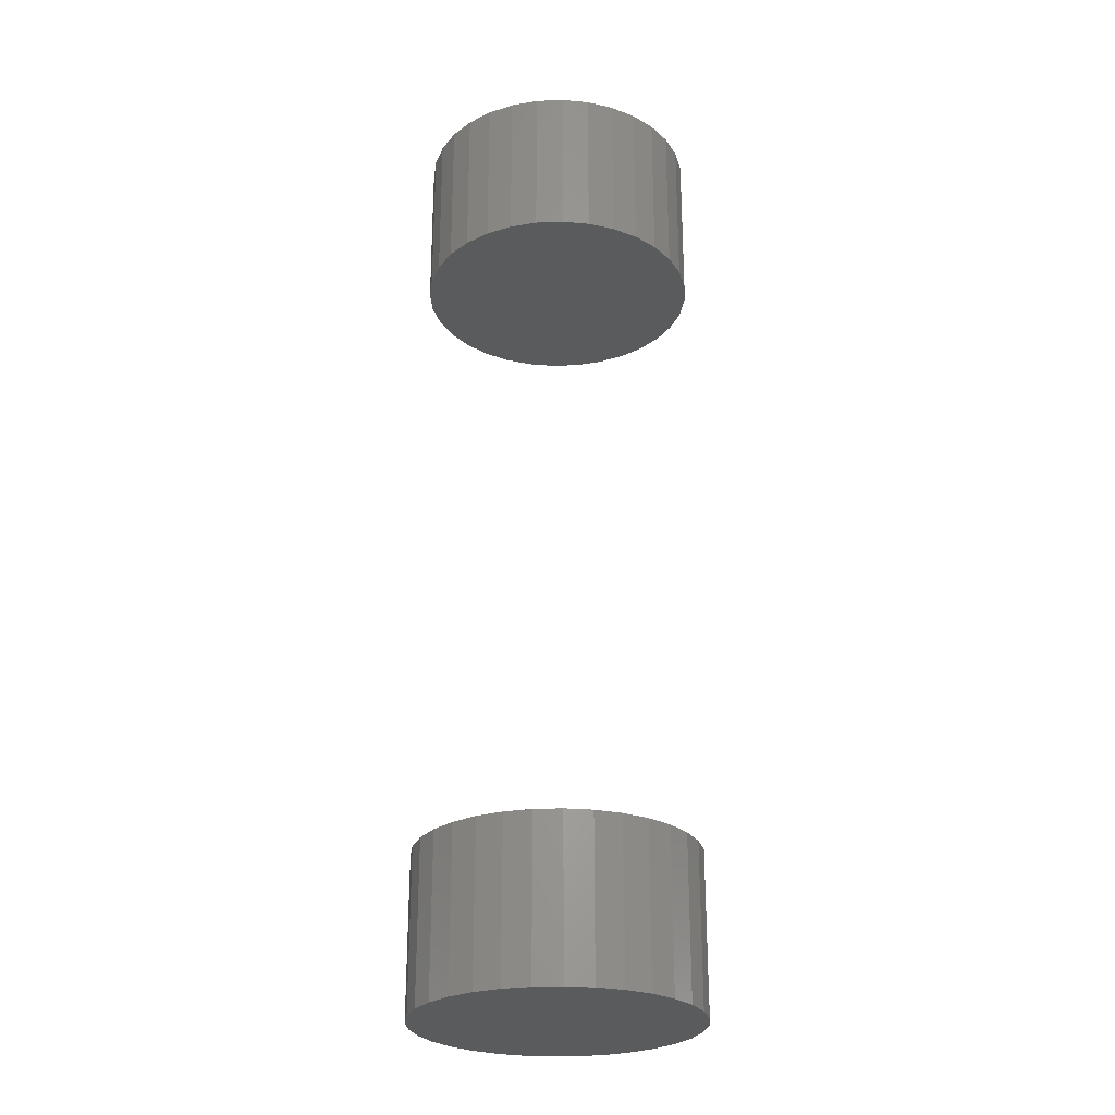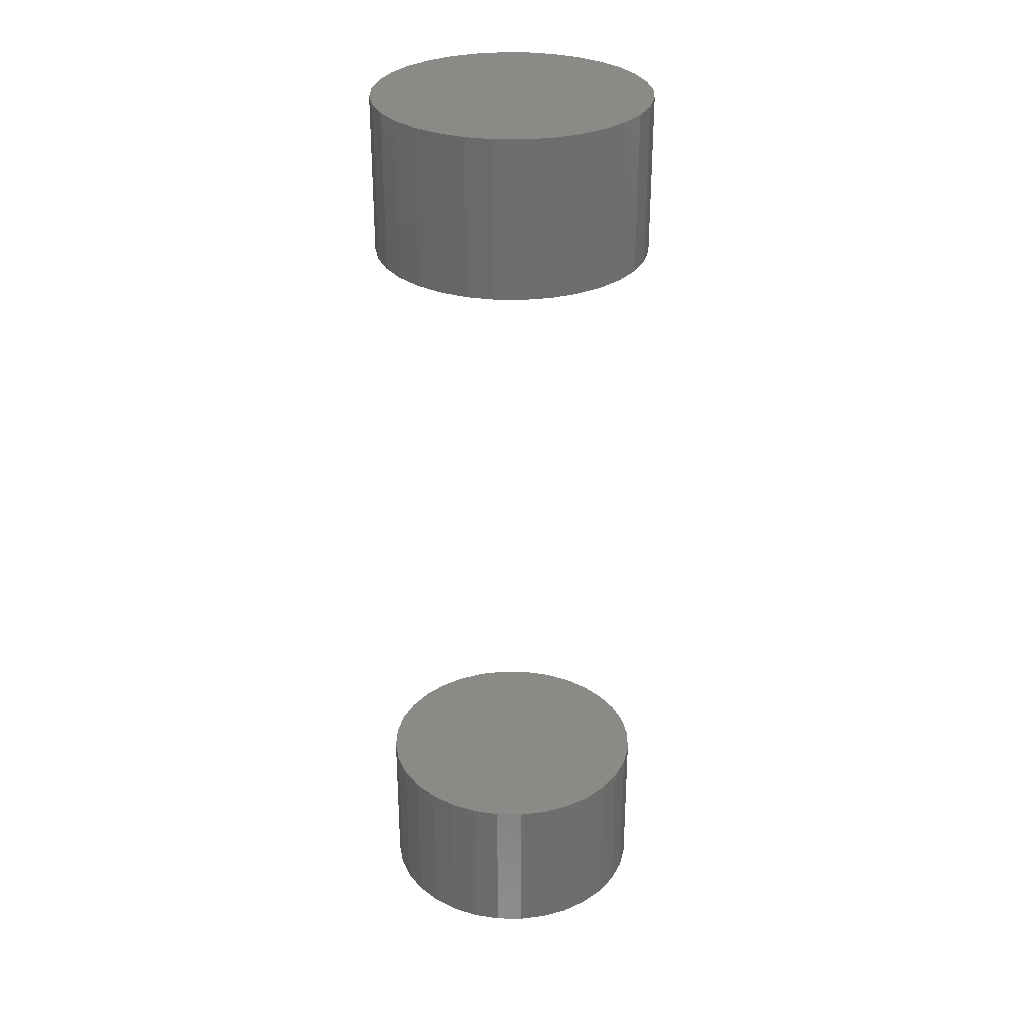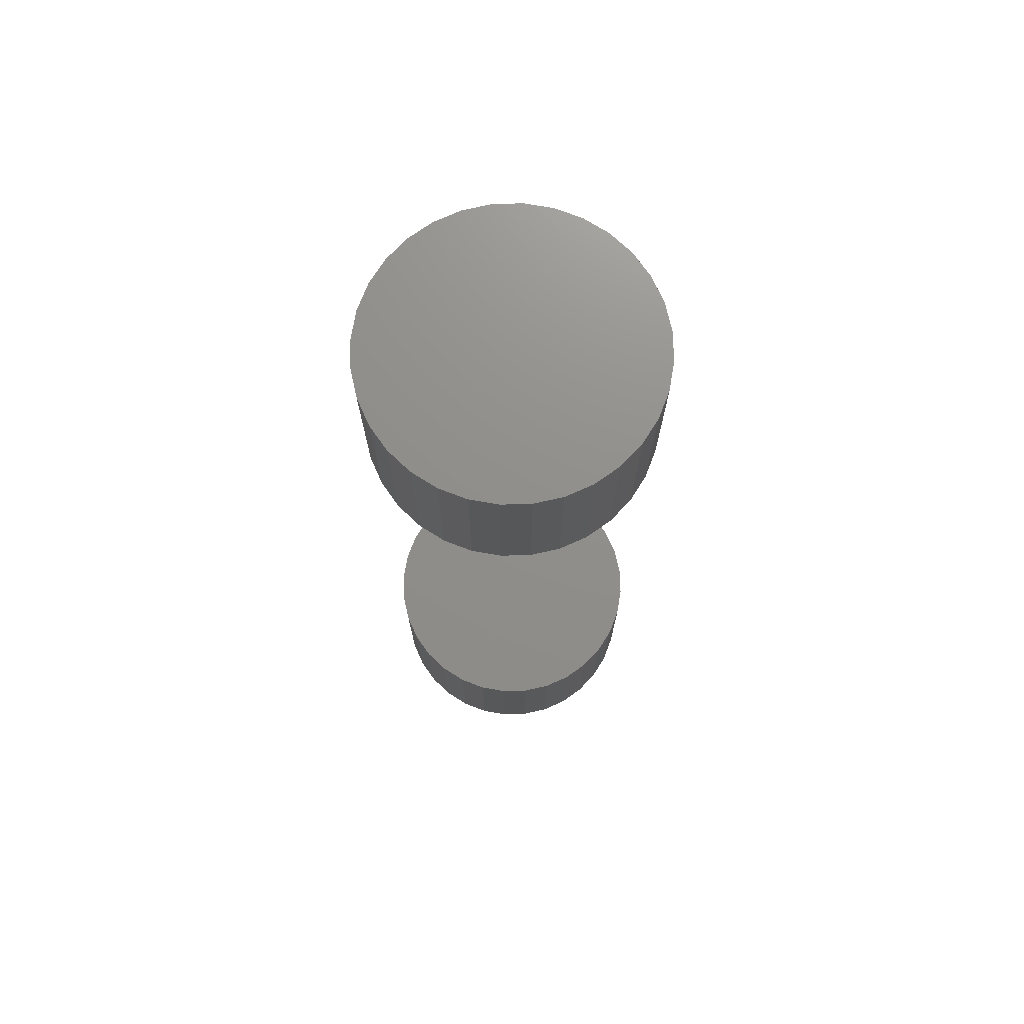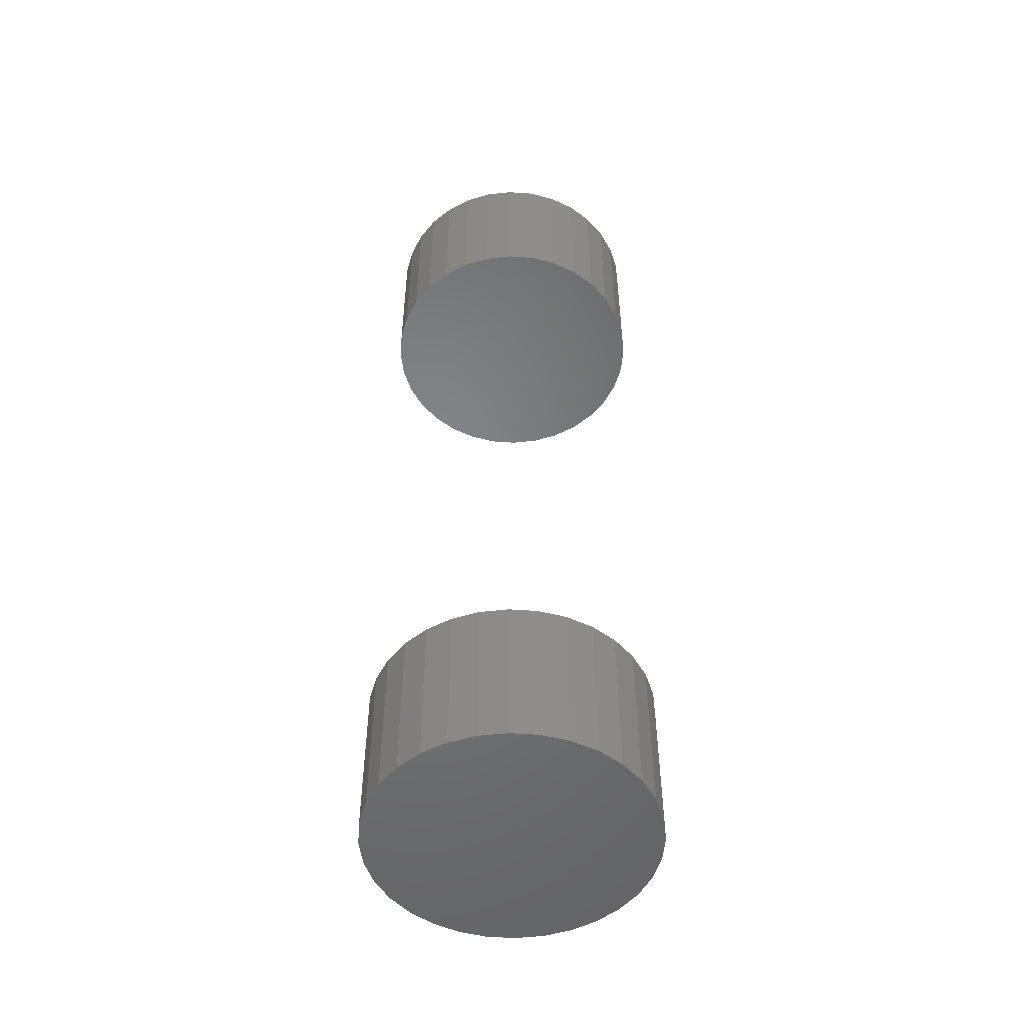
<metadata>
{"format":"stl","ext":"stl","renderer":"f3d","projection":"perspective","resolution":1024,"background":"white","views":[{"elev":-26.4,"azim":-13.4,"up":"+Y"},{"elev":30.5,"azim":141.9,"up":"+Y"},{"elev":73.0,"azim":161.6,"up":"+Y"},{"elev":-51.2,"azim":23.7,"up":"+Y"}]}
</metadata>
<code>
# stl→obj: 128 verts, 248 faces
v 0.4891 -0.07031 0.0912
v 0.4891 -0.08594 0.0912
v 0.4893 -0.07031 0.09388
v 0.4893 -0.08594 0.09388
v 0.4901 -0.07031 0.09646
v 0.4901 -0.08594 0.09646
v 0.4914 -0.07031 0.09883
v 0.4914 -0.08594 0.09883
v 0.4931 -0.07031 0.1009
v 0.4931 -0.08594 0.1009
v 0.4952 -0.07031 0.1026
v 0.4952 -0.08594 0.1026
v 0.4975 -0.07031 0.1039
v 0.4975 -0.08594 0.1039
v 0.5001 -0.07031 0.1047
v 0.5001 -0.08594 0.1047
v 0.5028 -0.07031 0.1049
v 0.5028 -0.08594 0.1049
v 0.5055 -0.07031 0.1047
v 0.5055 -0.08594 0.1047
v 0.5081 -0.07031 0.1039
v 0.5081 -0.08594 0.1039
v 0.5104 -0.07031 0.1026
v 0.5104 -0.08594 0.1026
v 0.5125 -0.07031 0.1009
v 0.5125 -0.08594 0.1009
v 0.5142 -0.07031 0.09883
v 0.5142 -0.08594 0.09883
v 0.5155 -0.07031 0.09646
v 0.5155 -0.08594 0.09646
v 0.5163 -0.07031 0.09388
v 0.5163 -0.08594 0.09388
v 0.5165 -0.07031 0.0912
v 0.5165 -0.08594 0.0912
v 0.4891 0.007812 0.0912
v 0.4891 -0.007812 0.0912
v 0.4893 0.007812 0.09388
v 0.4893 -0.007812 0.09388
v 0.4901 0.007812 0.09646
v 0.4901 -0.007812 0.09646
v 0.4914 0.007812 0.09883
v 0.4914 -0.007812 0.09883
v 0.4931 0.007812 0.1009
v 0.4931 -0.007812 0.1009
v 0.4952 0.007812 0.1026
v 0.4952 -0.007812 0.1026
v 0.4975 0.007812 0.1039
v 0.4975 -0.007812 0.1039
v 0.5001 0.007812 0.1047
v 0.5001 -0.007812 0.1047
v 0.5028 0.007812 0.1049
v 0.5028 -0.007812 0.1049
v 0.5055 0.007812 0.1047
v 0.5055 -0.007812 0.1047
v 0.5081 0.007812 0.1039
v 0.5081 -0.007812 0.1039
v 0.5104 0.007812 0.1026
v 0.5104 -0.007812 0.1026
v 0.5125 0.007812 0.1009
v 0.5125 -0.007812 0.1009
v 0.5142 0.007812 0.09883
v 0.5142 -0.007812 0.09883
v 0.5155 0.007812 0.09646
v 0.5155 -0.007812 0.09646
v 0.5163 0.007812 0.09388
v 0.5163 -0.007812 0.09388
v 0.5165 0.007812 0.0912
v 0.5165 -0.007812 0.0912
v 0.5163 -0.07031 0.08852
v 0.5163 -0.08594 0.08852
v 0.5155 -0.07031 0.08595
v 0.5155 -0.08594 0.08595
v 0.5142 -0.07031 0.08357
v 0.5142 -0.08594 0.08357
v 0.5125 -0.07031 0.08149
v 0.5125 -0.08594 0.08149
v 0.5104 -0.07031 0.07978
v 0.5104 -0.08594 0.07978
v 0.5081 -0.07031 0.07851
v 0.5081 -0.08594 0.07851
v 0.5055 -0.07031 0.07773
v 0.5055 -0.08594 0.07773
v 0.5028 -0.07031 0.07747
v 0.5028 -0.08594 0.07747
v 0.5001 -0.07031 0.07773
v 0.5001 -0.08594 0.07773
v 0.4975 -0.07031 0.07851
v 0.4975 -0.08594 0.07851
v 0.4952 -0.07031 0.07978
v 0.4952 -0.08594 0.07978
v 0.4931 -0.07031 0.08149
v 0.4931 -0.08594 0.08149
v 0.4914 -0.07031 0.08357
v 0.4914 -0.08594 0.08357
v 0.4901 -0.07031 0.08595
v 0.4901 -0.08594 0.08595
v 0.4893 -0.07031 0.08852
v 0.4893 -0.08594 0.08852
v 0.5163 0.007812 0.08852
v 0.5163 -0.007812 0.08852
v 0.5155 0.007812 0.08595
v 0.5155 -0.007812 0.08595
v 0.5142 0.007812 0.08357
v 0.5142 -0.007812 0.08357
v 0.5125 0.007812 0.08149
v 0.5125 -0.007812 0.08149
v 0.5104 0.007812 0.07978
v 0.5104 -0.007812 0.07978
v 0.5081 0.007812 0.07851
v 0.5081 -0.007812 0.07851
v 0.5055 0.007812 0.07773
v 0.5055 -0.007812 0.07773
v 0.5028 0.007812 0.07747
v 0.5028 -0.007812 0.07747
v 0.5001 0.007812 0.07773
v 0.5001 -0.007812 0.07773
v 0.4975 0.007812 0.07851
v 0.4975 -0.007812 0.07851
v 0.4952 0.007812 0.07978
v 0.4952 -0.007812 0.07978
v 0.4931 0.007812 0.08149
v 0.4931 -0.007812 0.08149
v 0.4914 0.007812 0.08357
v 0.4914 -0.007812 0.08357
v 0.4901 0.007812 0.08595
v 0.4901 -0.007812 0.08595
v 0.4893 0.007812 0.08852
v 0.4893 -0.007812 0.08852
f 1 2 3
f 3 2 4
f 3 4 5
f 5 4 6
f 5 6 7
f 7 6 8
f 7 8 9
f 9 8 10
f 9 10 11
f 11 10 12
f 11 12 13
f 13 12 14
f 13 14 15
f 15 14 16
f 15 16 17
f 17 16 18
f 17 18 19
f 19 18 20
f 19 20 21
f 21 20 22
f 21 22 23
f 23 22 24
f 23 24 25
f 25 24 26
f 25 26 27
f 27 26 28
f 27 28 29
f 29 28 30
f 29 30 31
f 31 30 32
f 31 32 33
f 33 32 34
f 35 36 37
f 37 36 38
f 37 38 39
f 39 38 40
f 39 40 41
f 41 40 42
f 41 42 43
f 43 42 44
f 43 44 45
f 45 44 46
f 45 46 47
f 47 46 48
f 47 48 49
f 49 48 50
f 49 50 51
f 51 50 52
f 51 52 53
f 53 52 54
f 53 54 55
f 55 54 56
f 55 56 57
f 57 56 58
f 57 58 59
f 59 58 60
f 59 60 61
f 61 60 62
f 61 62 63
f 63 62 64
f 63 64 65
f 65 64 66
f 65 66 67
f 67 66 68
f 33 34 69
f 69 34 70
f 69 70 71
f 71 70 72
f 71 72 73
f 73 72 74
f 73 74 75
f 75 74 76
f 75 76 77
f 77 76 78
f 77 78 79
f 79 78 80
f 79 80 81
f 81 80 82
f 81 82 83
f 83 82 84
f 83 84 85
f 85 84 86
f 85 86 87
f 87 86 88
f 87 88 89
f 89 88 90
f 89 90 91
f 91 90 92
f 91 92 93
f 93 92 94
f 93 94 95
f 95 94 96
f 95 96 97
f 97 96 98
f 97 98 1
f 1 98 2
f 67 68 99
f 99 68 100
f 99 100 101
f 101 100 102
f 101 102 103
f 103 102 104
f 103 104 105
f 105 104 106
f 105 106 107
f 107 106 108
f 107 108 109
f 109 108 110
f 109 110 111
f 111 110 112
f 111 112 113
f 113 112 114
f 113 114 115
f 115 114 116
f 115 116 117
f 117 116 118
f 117 118 119
f 119 118 120
f 119 120 121
f 121 120 122
f 121 122 123
f 123 122 124
f 123 124 125
f 125 124 126
f 125 126 127
f 127 126 128
f 127 128 35
f 35 128 36
f 60 44 42
f 60 42 62
f 62 42 40
f 62 40 64
f 102 124 104
f 104 124 122
f 104 122 106
f 106 122 120
f 106 120 108
f 120 118 108
f 108 118 116
f 108 116 110
f 116 114 110
f 110 114 112
f 58 56 54
f 58 54 52
f 58 52 50
f 58 50 48
f 58 48 46
f 58 46 44
f 58 44 60
f 64 40 66
f 66 40 38
f 66 38 68
f 68 38 36
f 68 36 100
f 100 36 128
f 100 128 102
f 102 128 126
f 102 126 124
f 7 9 25
f 27 7 25
f 5 7 27
f 29 5 27
f 73 93 71
f 91 93 73
f 75 91 73
f 89 91 75
f 77 89 75
f 77 87 89
f 85 87 77
f 79 85 77
f 79 83 85
f 81 83 79
f 23 25 9
f 23 9 11
f 23 11 13
f 23 13 15
f 23 15 17
f 23 17 19
f 23 19 21
f 93 95 71
f 71 95 97
f 71 97 69
f 69 97 1
f 69 1 33
f 33 1 3
f 33 3 31
f 31 3 5
f 31 5 29
f 41 43 59
f 61 41 59
f 39 41 61
f 63 39 61
f 103 123 101
f 121 123 103
f 105 121 103
f 119 121 105
f 107 119 105
f 107 117 119
f 115 117 107
f 109 115 107
f 109 113 115
f 111 113 109
f 57 59 43
f 57 43 45
f 57 45 47
f 57 47 49
f 57 49 51
f 57 51 53
f 57 53 55
f 123 125 101
f 101 125 127
f 101 127 99
f 99 127 35
f 99 35 67
f 67 35 37
f 67 37 65
f 65 37 39
f 65 39 63
f 26 10 8
f 26 8 28
f 28 8 6
f 28 6 30
f 72 94 74
f 74 94 92
f 74 92 76
f 76 92 90
f 76 90 78
f 90 88 78
f 78 88 86
f 78 86 80
f 86 84 80
f 80 84 82
f 24 22 20
f 24 20 18
f 24 18 16
f 24 16 14
f 24 14 12
f 24 12 10
f 24 10 26
f 30 6 32
f 32 6 4
f 32 4 34
f 34 4 2
f 34 2 70
f 70 2 98
f 70 98 72
f 72 98 96
f 72 96 94

</code>
